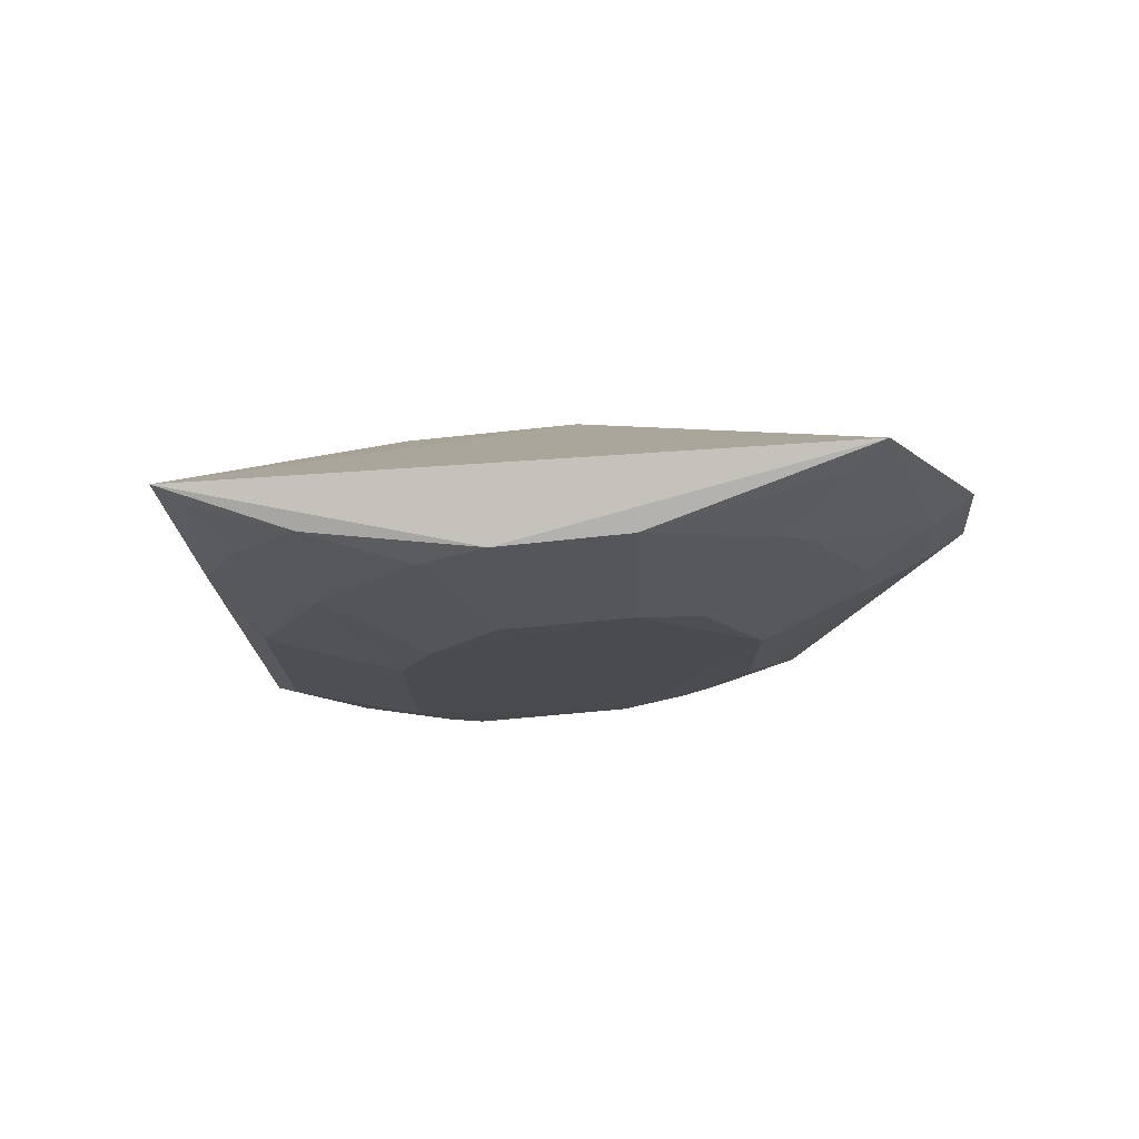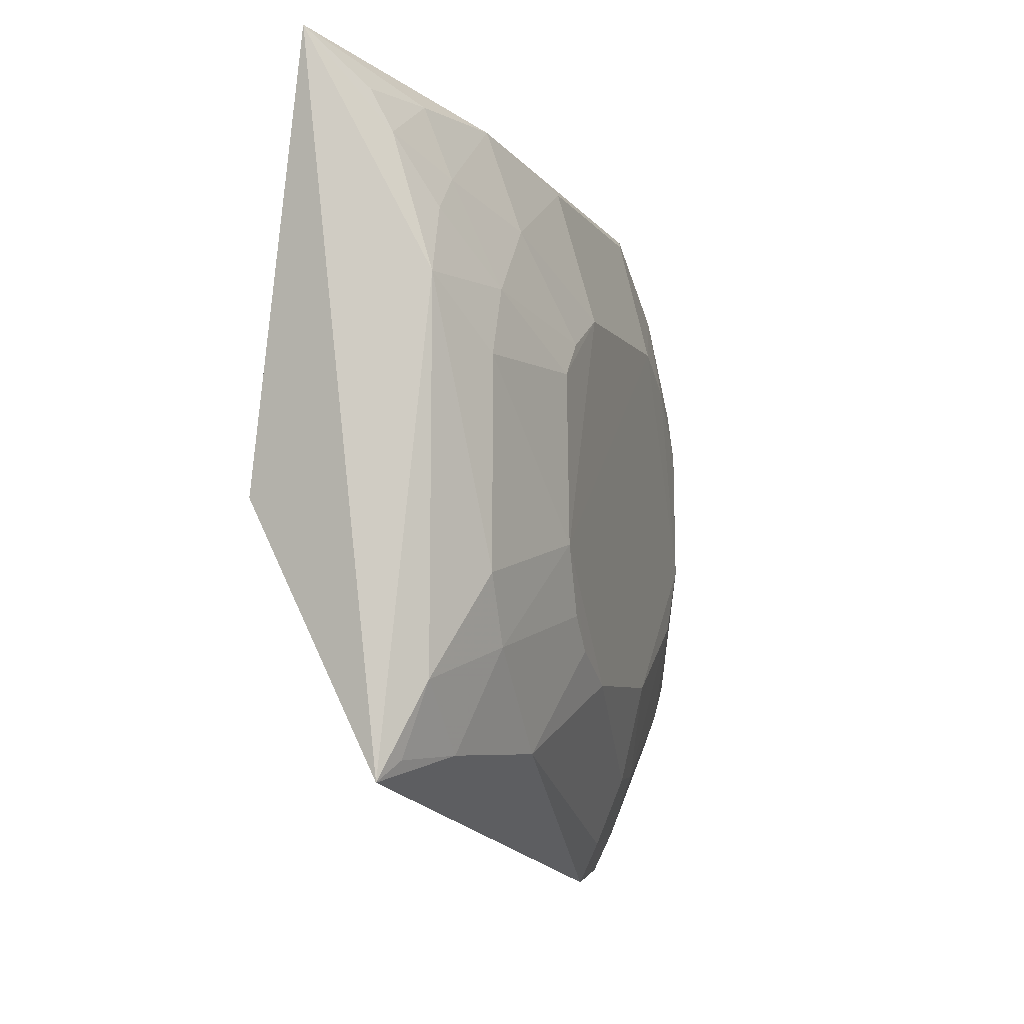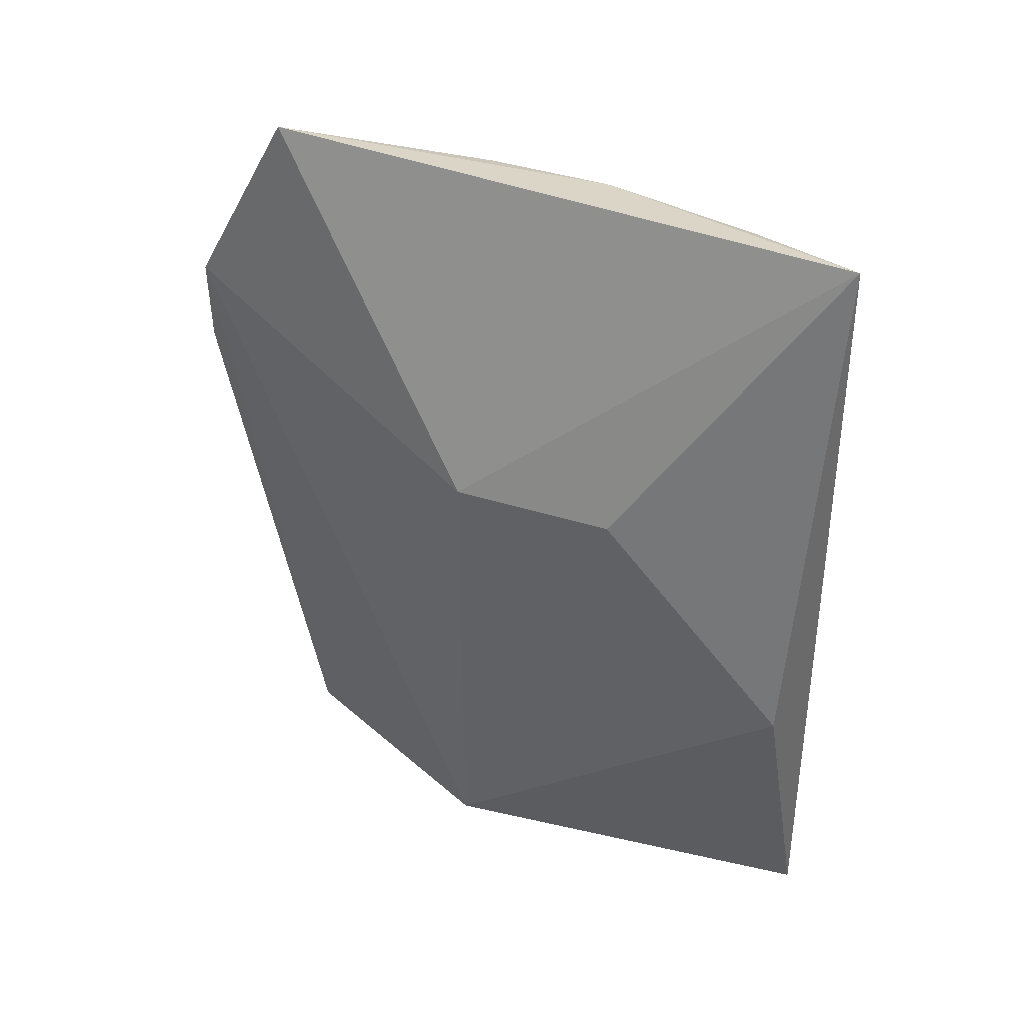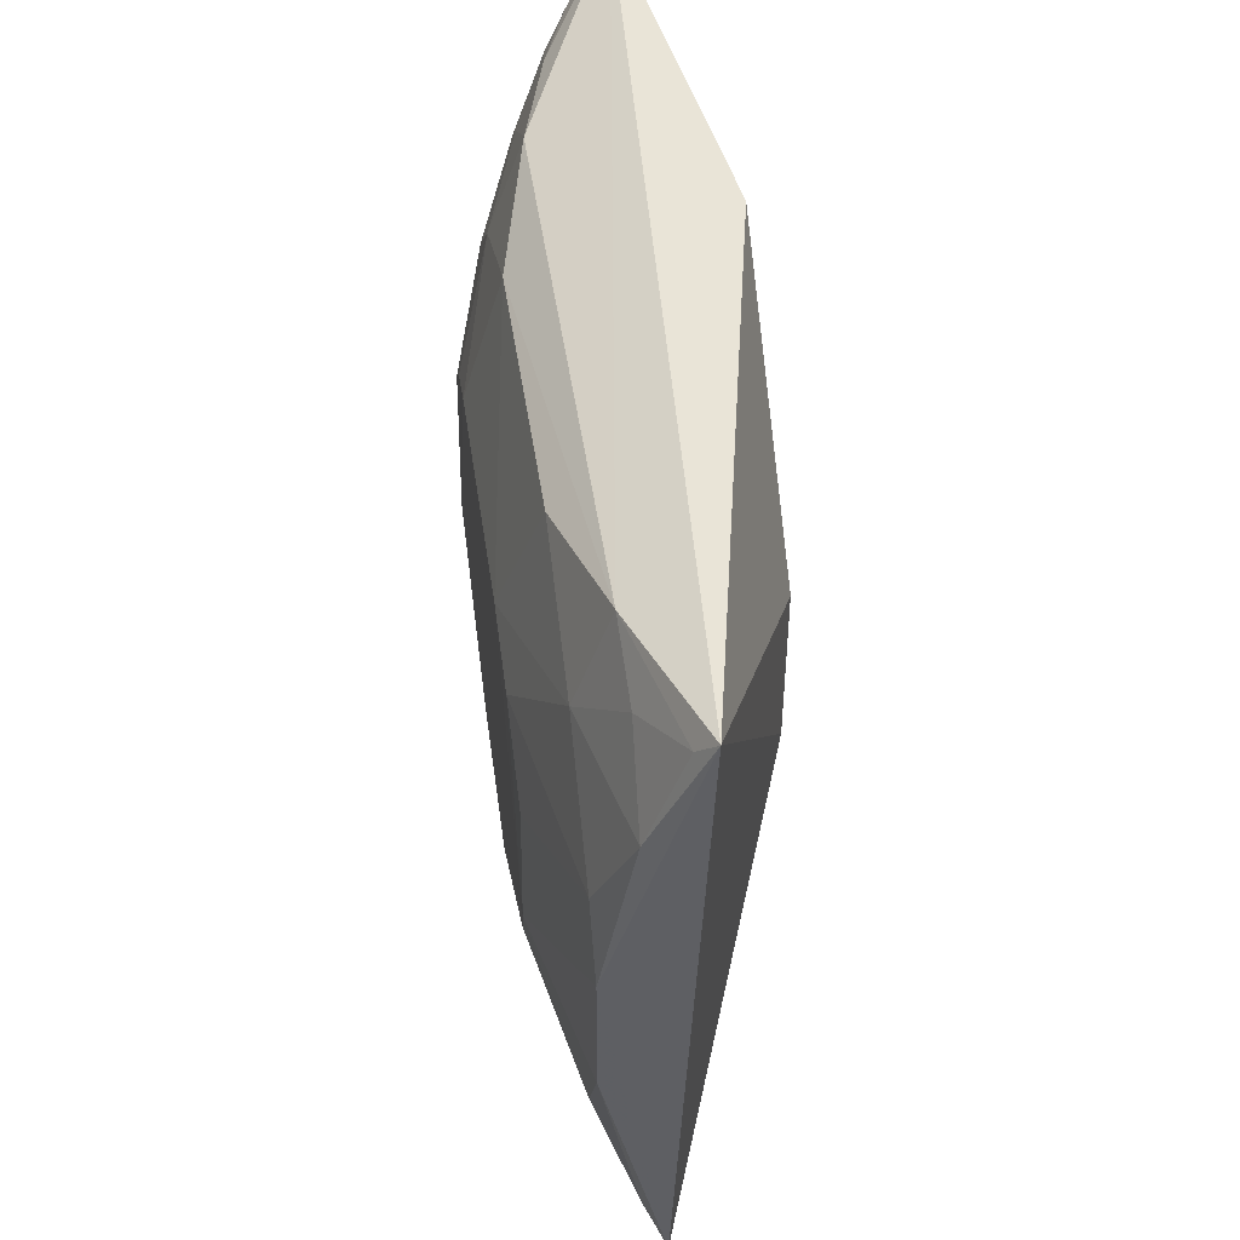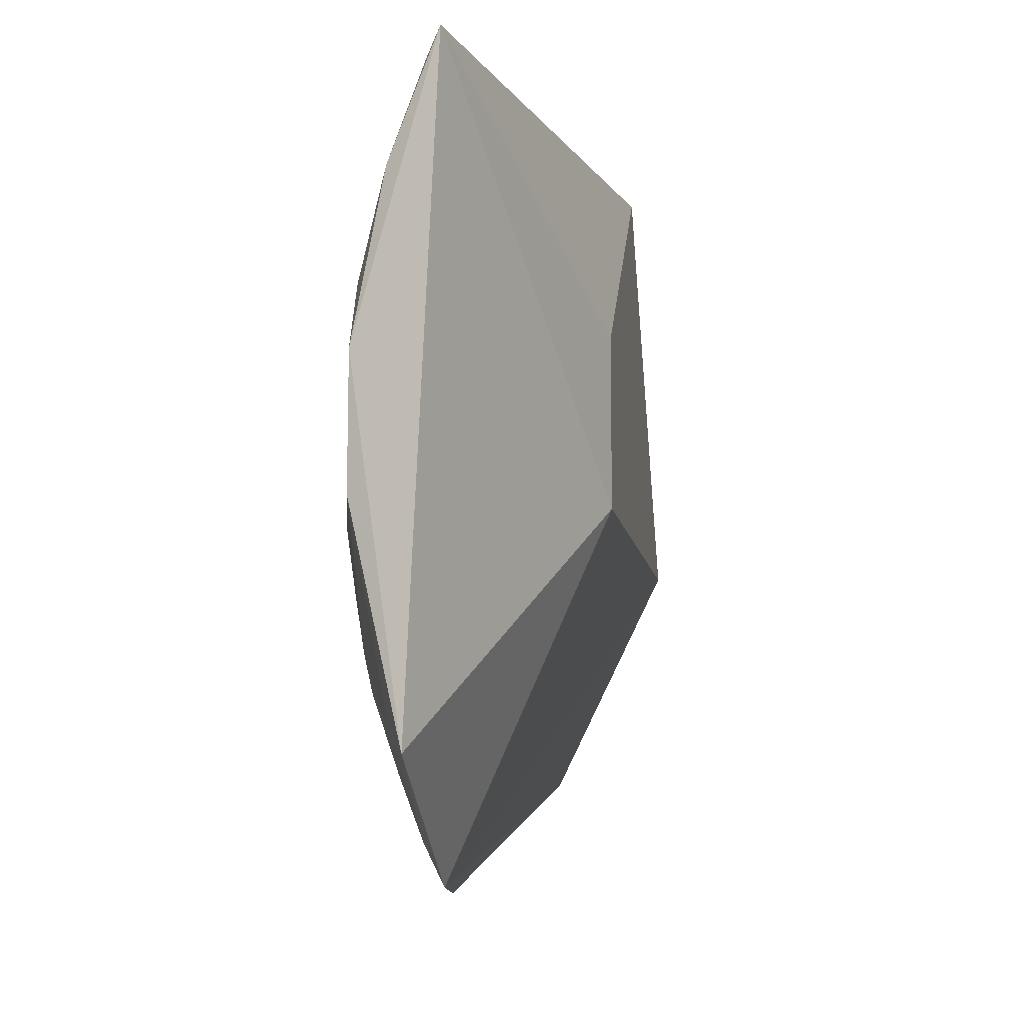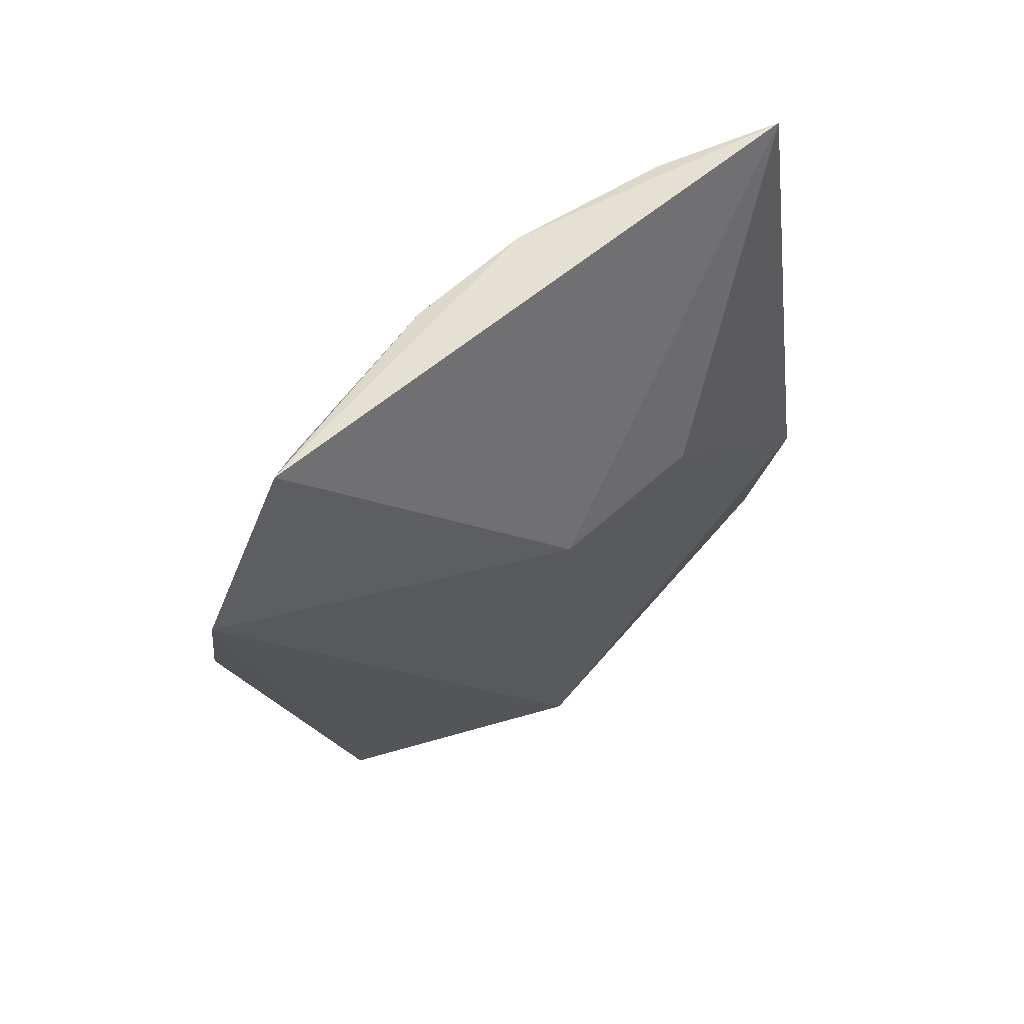
<metadata>
{"format":"obj","ext":"obj","renderer":"f3d","projection":"perspective","resolution":1024,"background":"white","views":[{"elev":75.8,"azim":-96.0,"up":"+Z"},{"elev":-5.0,"azim":-163.7,"up":"+Y"},{"elev":43.5,"azim":110.1,"up":"+Z"},{"elev":48.1,"azim":-8.4,"up":"+Y"},{"elev":-9.1,"azim":8.4,"up":"+Y"},{"elev":66.3,"azim":48.3,"up":"+Z"}]}
</metadata>
<code>
v -0.3364 -0.1768 0.0562
v -0.2724 -0.01536 -0.2348
v -0.2724 -0.01536 0.007576
v -0.3237 0.154 0.1457
v -0.375 0.0424 -0.1406
v -0.2724 0.1513 -0.09848
v -0.3361 -0.1278 0.1502
v -0.3266 -0.1246 -0.2385
v -0.2724 0.0604 0.007576
v -0.3444 0.1438 -0.1548
v -0.3762 -0.08729 -0.008648
v -0.3594 0.1291 0.02052
v -0.2988 0.1663 -0.2488
v -0.3599 -0.1299 0.03555
v -0.3752 -0.05819 -0.1257
v -0.3595 0.1291 -0.09649
v -0.3449 0.1437 0.07969
v -0.3762 0.05763 0.03576
v -0.3446 0.07156 -0.2276
v -0.3463 -0.1589 0.05041
v -0.3593 -0.08662 0.1088
v -0.3598 -0.1157 -0.1404
v -0.3761 -0.02899 -0.1406
v -0.3594 0.1005 -0.1549
v -0.36 0.1004 0.07981
v -0.3761 0.07175 -0.09681
v -0.328 0.1276 -0.227
v -0.359 -0.1008 0.09433
v -0.3766 -0.02923 0.06552
v -0.3601 0.02842 0.1389
v -0.3504 -0.161 0.006548
v -0.3753 -0.08689 -0.08199
v -0.3602 0.04292 -0.1984
v -0.3603 -0.07269 -0.1845
v -0.3764 0.07226 0.006271
v -0.3461 0.1007 0.1389
v -0.3752 0.05703 -0.1257
v -0.3315 0.1442 -0.1987
v -0.3428 0.0996 -0.2131
v -0.3438 -0.1154 0.1382
v -0.3755 -0.05799 0.05048
v -0.3602 -0.02892 0.1389
v -0.3602 0.05721 0.1242
v -0.3758 0.02853 0.06543
v -0.3626 -0.1308 0.006384
v -0.3412 -0.1794 0.009652
v -0.375 -0.07261 -0.111
v -0.3435 -0.08578 -0.2266
v -0.3596 0.07116 -0.1844
v -0.3603 -0.0437 -0.1992
v -0.3442 0.129 0.1091
v -0.3194 0.1449 -0.229
v -0.343 0.1141 -0.1979
v -0.3451 -0.1152 -0.1986
v -0.3304 0.1436 0.1387
v -0.3334 -0.1164 -0.2288
f 1 2 3
f 6 3 2
f 7 1 3
f 7 3 4
f 8 2 1
f 9 6 4
f 9 4 3
f 9 3 6
f 13 4 6
f 13 6 2
f 13 2 8
f 17 16 12
f 17 10 16
f 17 13 10
f 17 4 13
f 19 13 8
f 20 1 7
f 24 16 10
f 25 17 12
f 26 5 23
f 26 16 24
f 27 13 19
f 28 14 20
f 29 23 11
f 30 7 4
f 31 20 14
f 32 11 23
f 32 22 31
f 33 23 5
f 34 15 23
f 35 25 12
f 35 18 25
f 35 12 16
f 35 16 26
f 35 29 18
f 35 26 23
f 35 23 29
f 36 30 4
f 37 26 24
f 37 5 26
f 38 10 13
f 39 27 19
f 40 28 20
f 40 20 7
f 40 21 28
f 41 11 14
f 41 14 28
f 41 29 11
f 41 28 21
f 41 21 29
f 42 30 29
f 42 29 21
f 42 21 40
f 42 40 7
f 42 7 30
f 43 25 18
f 43 36 25
f 43 30 36
f 44 18 29
f 44 29 30
f 44 43 18
f 44 30 43
f 45 31 14
f 45 14 11
f 45 32 31
f 45 11 32
f 46 1 20
f 46 20 31
f 46 8 1
f 46 31 22
f 46 22 8
f 47 22 32
f 47 34 22
f 47 15 34
f 47 32 23
f 47 23 15
f 48 19 8
f 49 33 5
f 49 39 19
f 49 19 33
f 49 37 24
f 49 5 37
f 50 34 23
f 50 23 33
f 50 48 34
f 50 33 19
f 50 19 48
f 51 17 25
f 51 25 36
f 52 38 13
f 52 13 27
f 52 27 38
f 53 38 27
f 53 27 39
f 53 10 38
f 53 24 10
f 53 49 24
f 53 39 49
f 54 8 22
f 54 22 34
f 54 34 48
f 55 51 36
f 55 36 4
f 55 4 17
f 55 17 51
f 56 54 48
f 56 48 8
f 56 8 54

</code>
